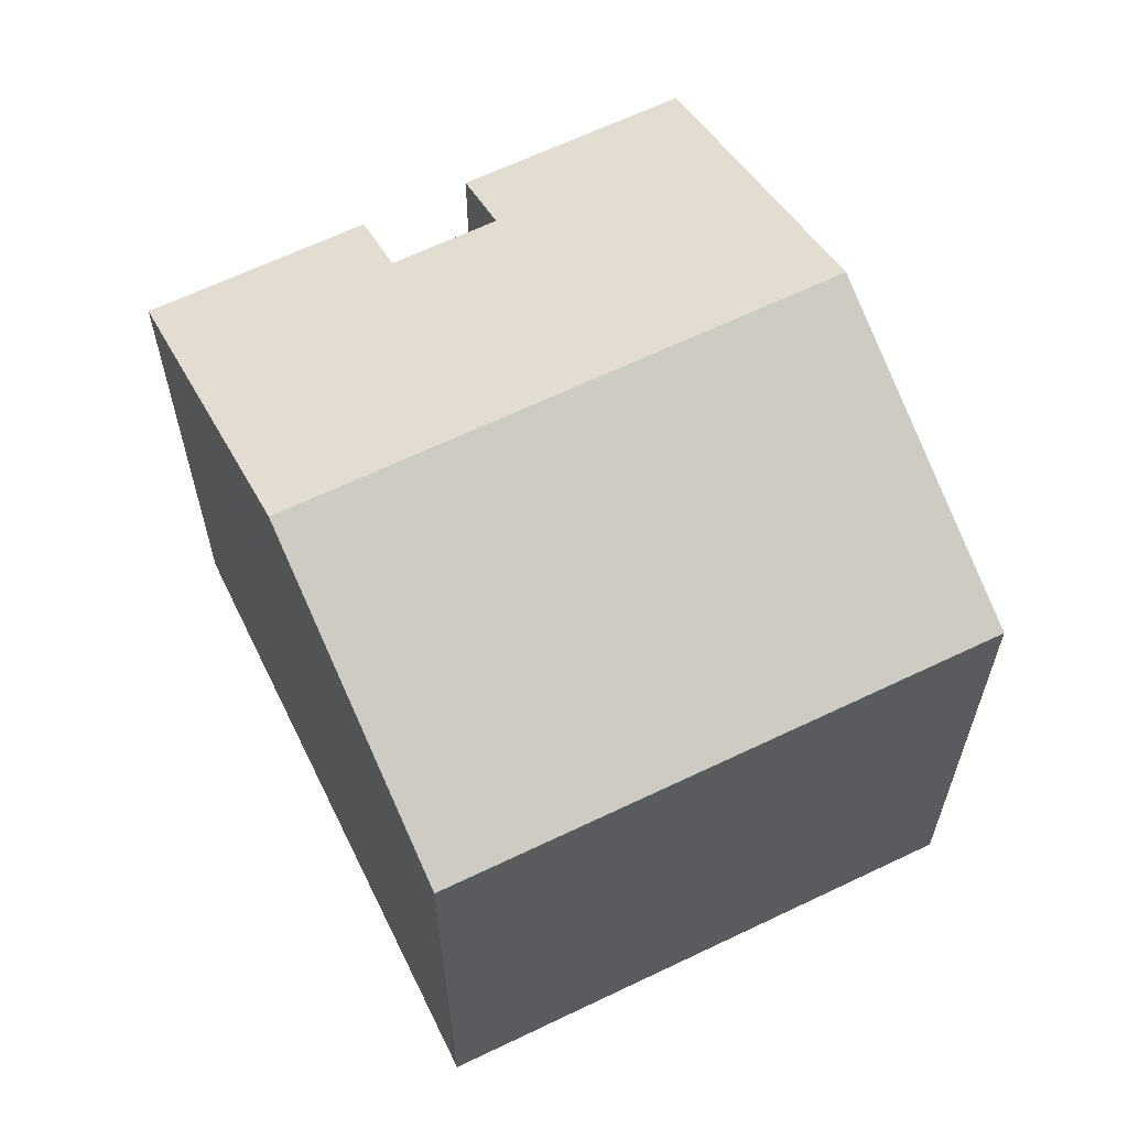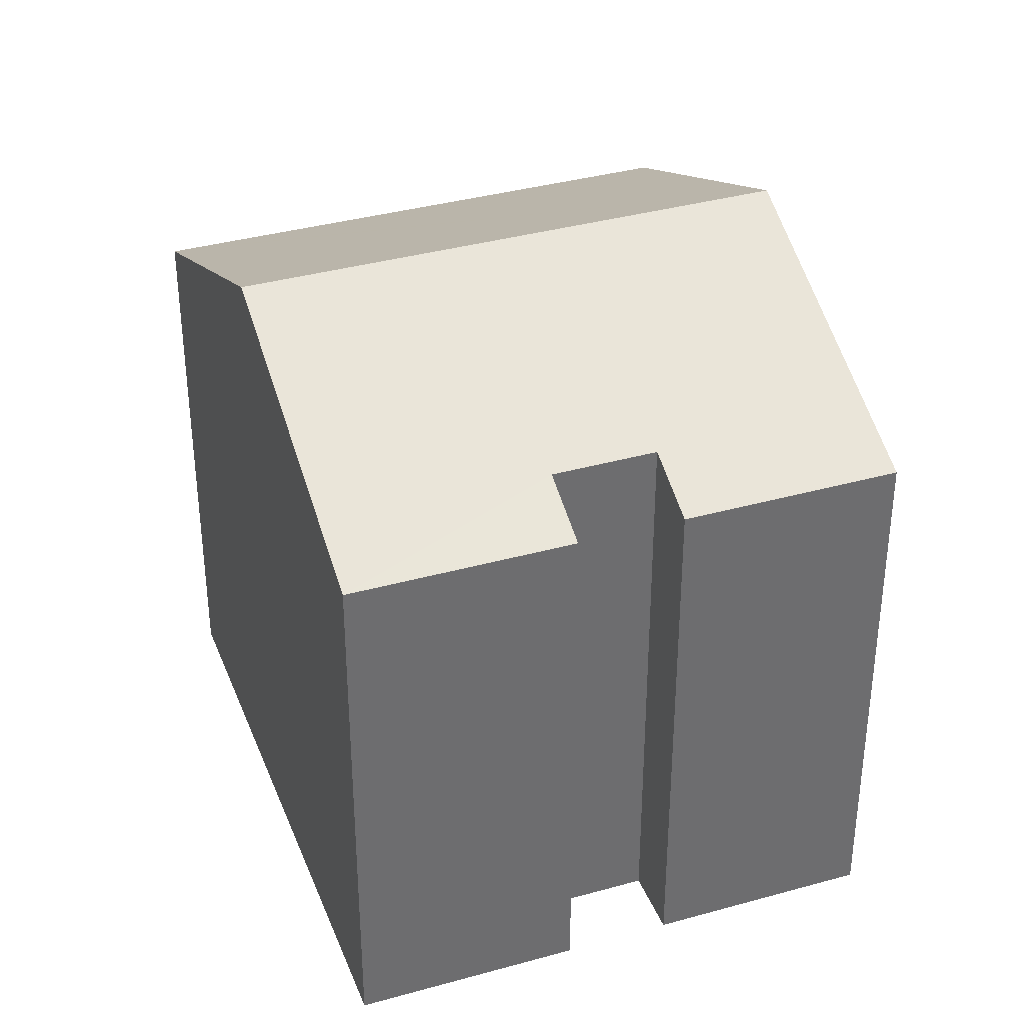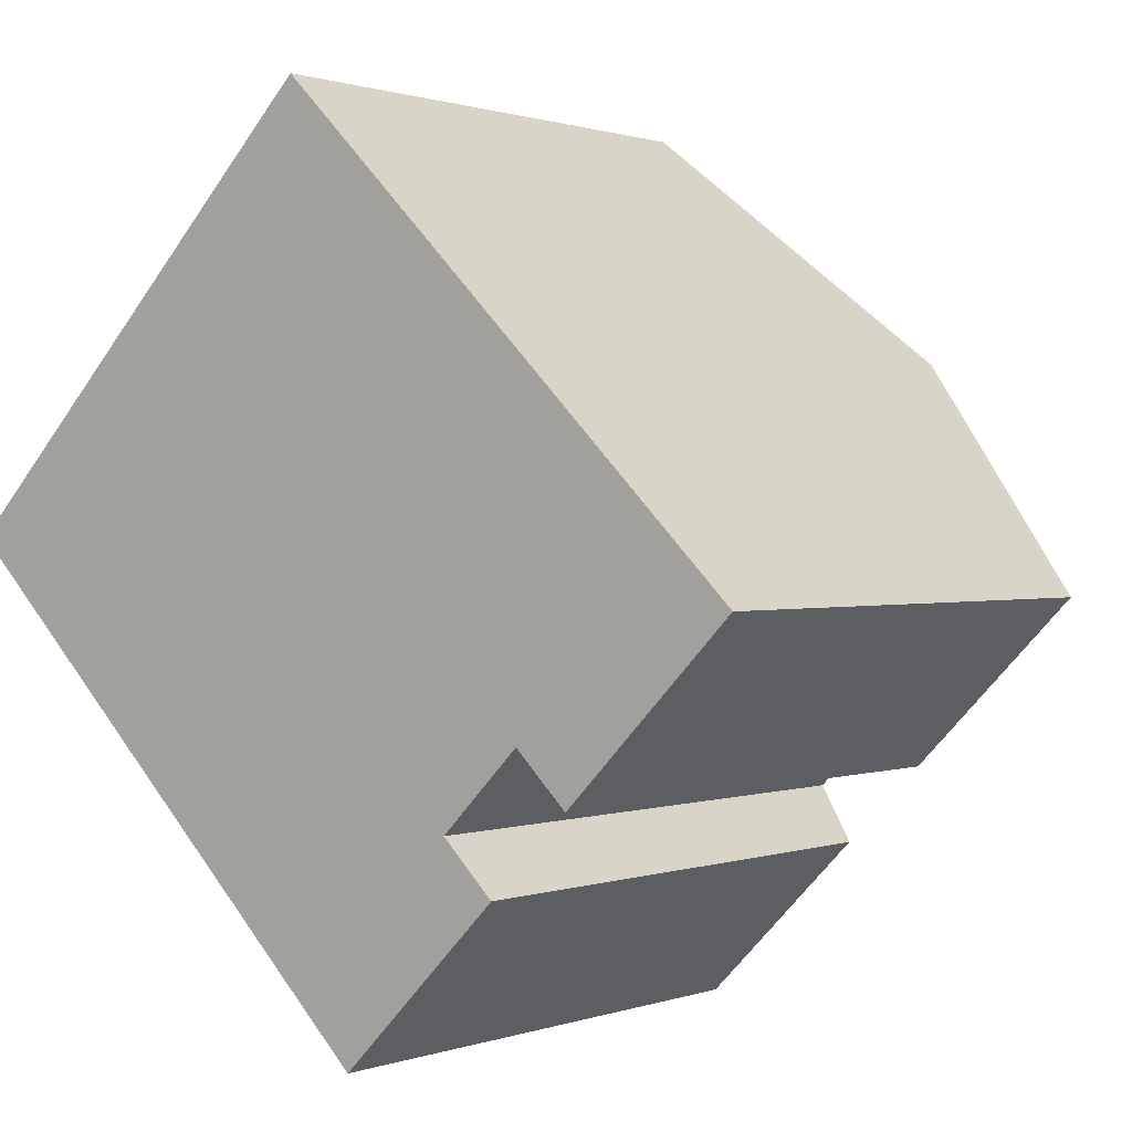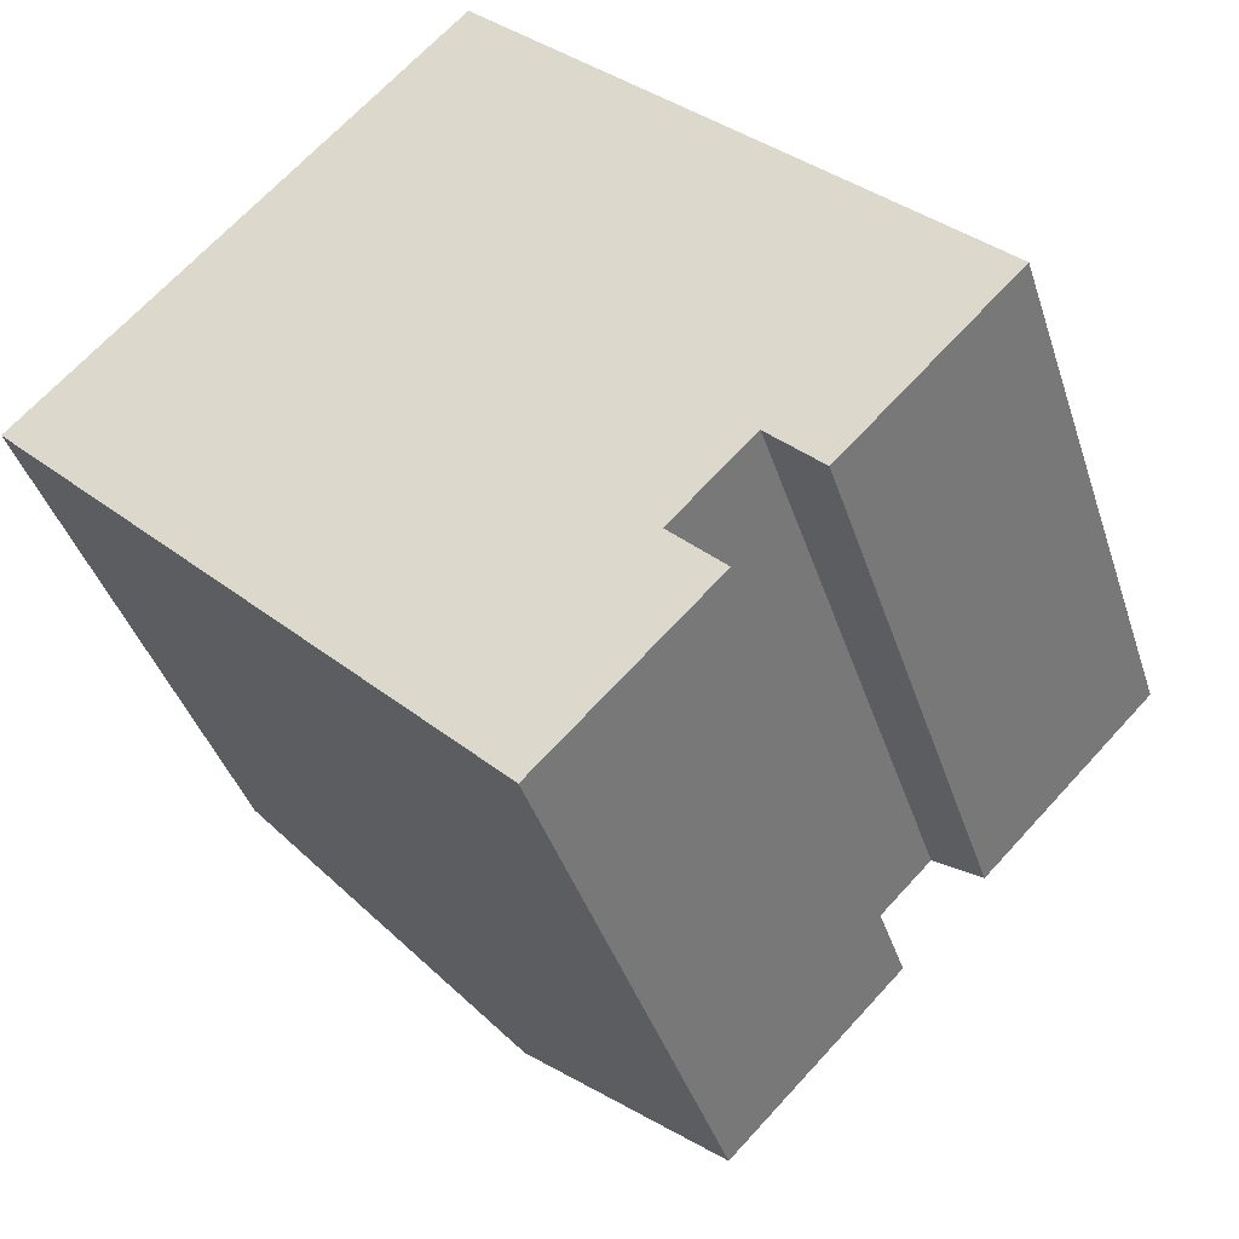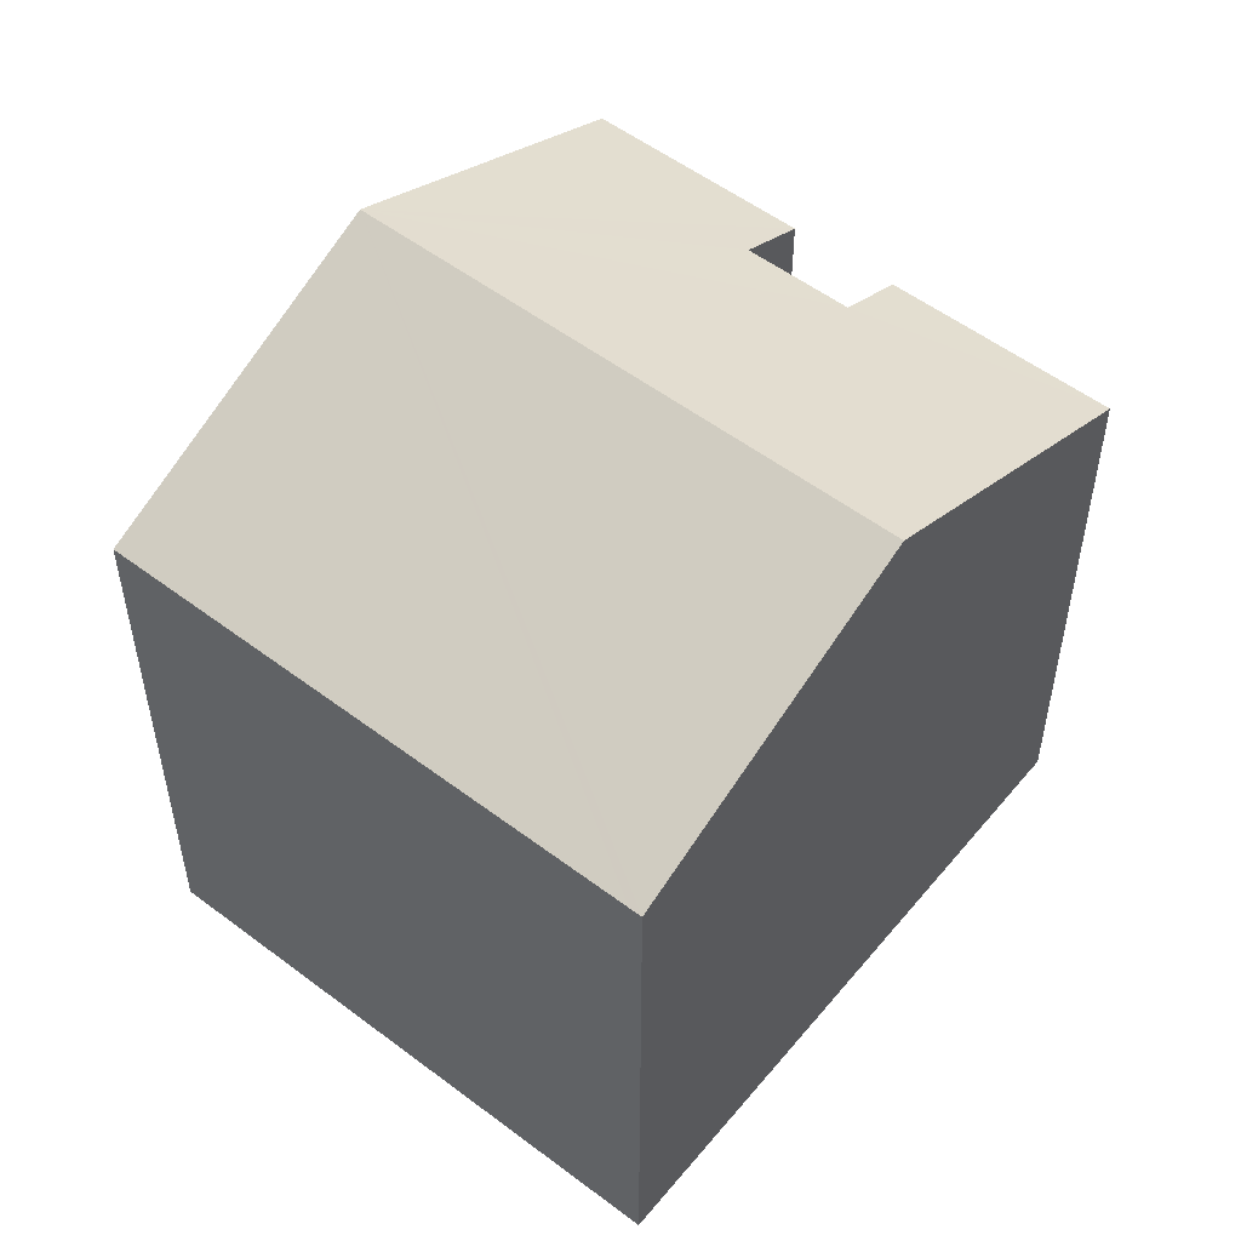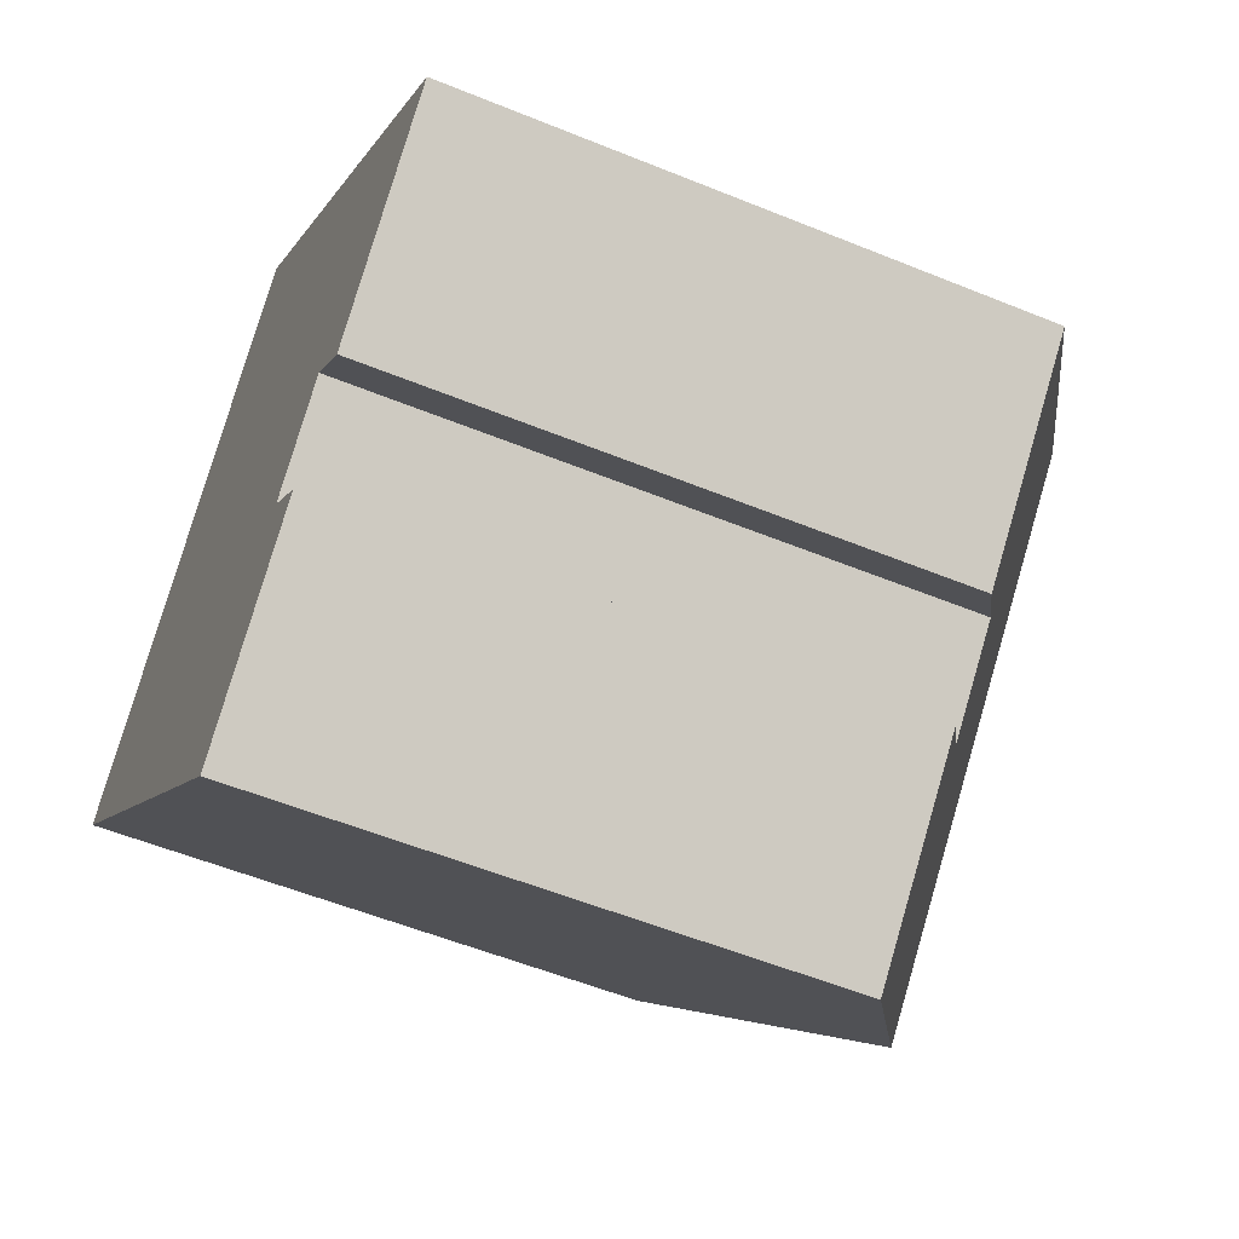
<metadata>
{"format":"obj","ext":"obj","renderer":"f3d","projection":"perspective","resolution":1024,"background":"white","views":[{"elev":64.1,"azim":-71.3,"up":"+Y"},{"elev":36.9,"azim":114.8,"up":"+Y"},{"elev":0.8,"azim":37.6,"up":"+Z"},{"elev":-39.4,"azim":17.0,"up":"+Z"},{"elev":53.9,"azim":-6.6,"up":"+Y"},{"elev":-54.3,"azim":66.5,"up":"+Z"}]}
</metadata>
<code>
v  3.23 9.736 -3.2
v  5.548 7.747 5.633
v  8.787 9.736 2.43
v  5.417 7.747 5.5
v  0 7.75 4.746e-16
v  8.676 7.749 -4.159
v  6.461 7.75 -6.401
v  7.965 8.186 -3.456
v  9.039 8.185 -2.37
v  12.02 7.75 -0.768
v  9.75 7.749 -3.073
v  9.039 1.451e-16 -2.37
v  9.75 1.882e-16 -3.073
v  6.461 3.919e-16 -6.401
v  0 0 0
v  3.23 1.959e-16 -3.2
v  7.965 2.116e-16 -3.456
v  8.676 2.547e-16 -4.159
v  12.02 4.703e-17 -0.768
v  5.548 -3.449e-16 5.633
v  8.787 -1.488e-16 2.43
v  5.417 -3.368e-16 5.5
g defaultobject
f 1 2 3
f 2 1 4
f 4 1 5
f 1 6 7
f 6 1 8
f 8 1 9
f 9 1 3
f 9 3 10
f 10 11 9
f 11 12 9
f 12 11 13
f 14 1 7
f 1 14 5
f 5 14 15
f 15 14 16
f 9 17 8
f 17 9 12
f 6 14 7
f 14 6 18
f 19 11 10
f 11 19 13
f 17 6 8
f 6 17 18
f 20 3 2
f 3 20 10
f 10 20 19
f 19 20 21
f 15 4 5
f 4 15 2
f 2 15 22
f 2 22 20
f 16 22 15
f 22 16 14
f 22 14 17
f 17 14 18
f 22 17 20
f 17 21 20
f 21 17 12
f 21 12 13
f 21 13 19

</code>
